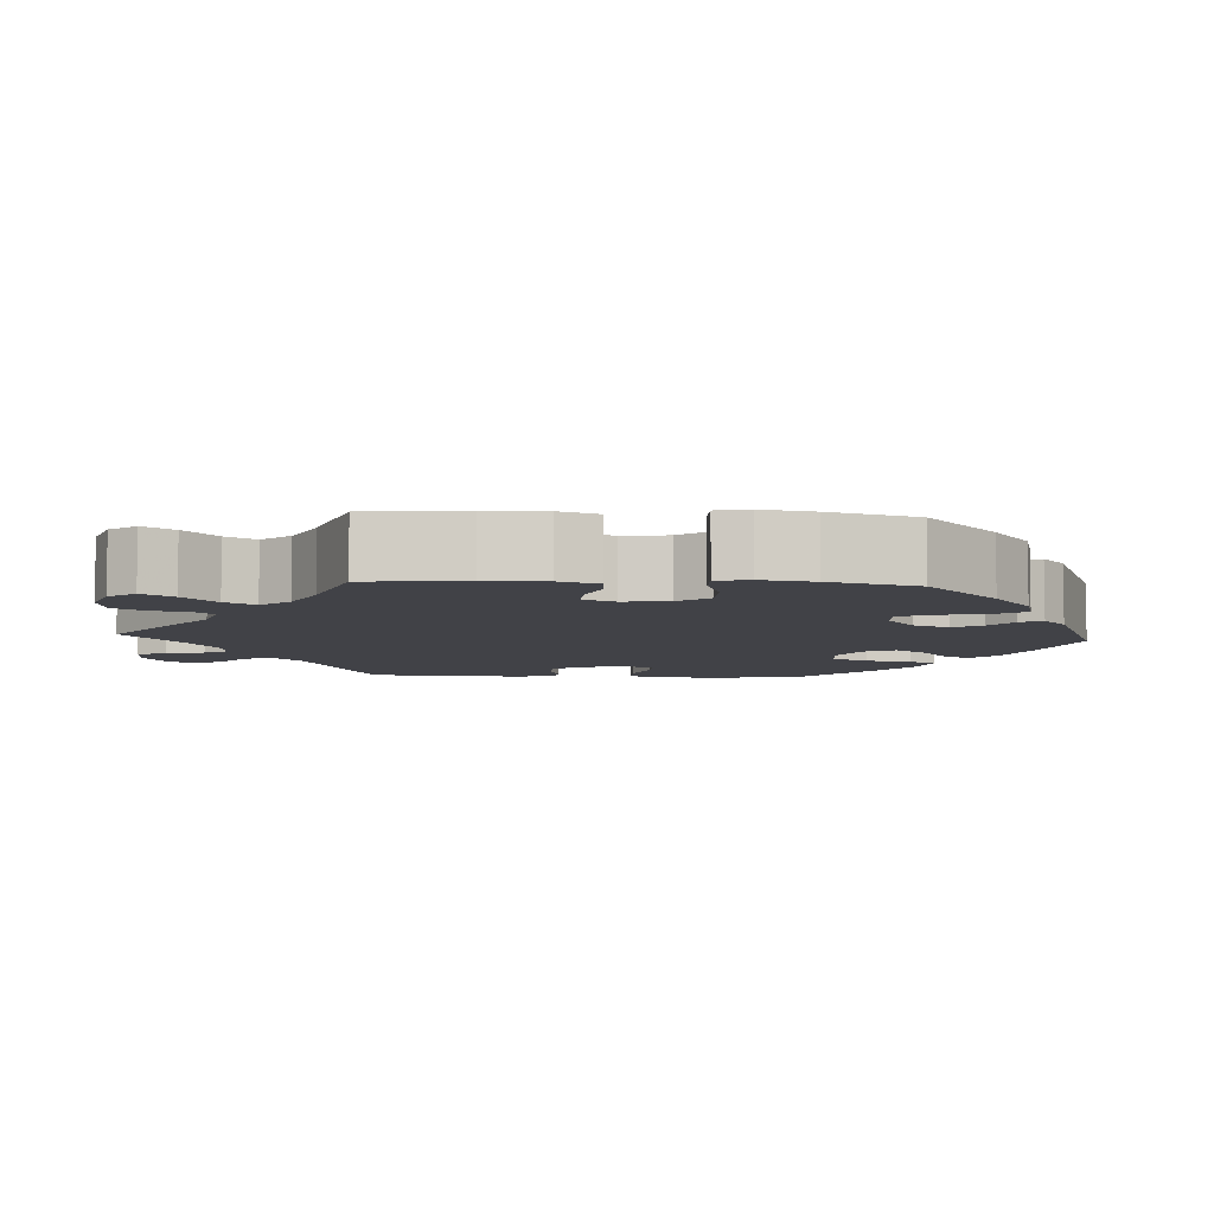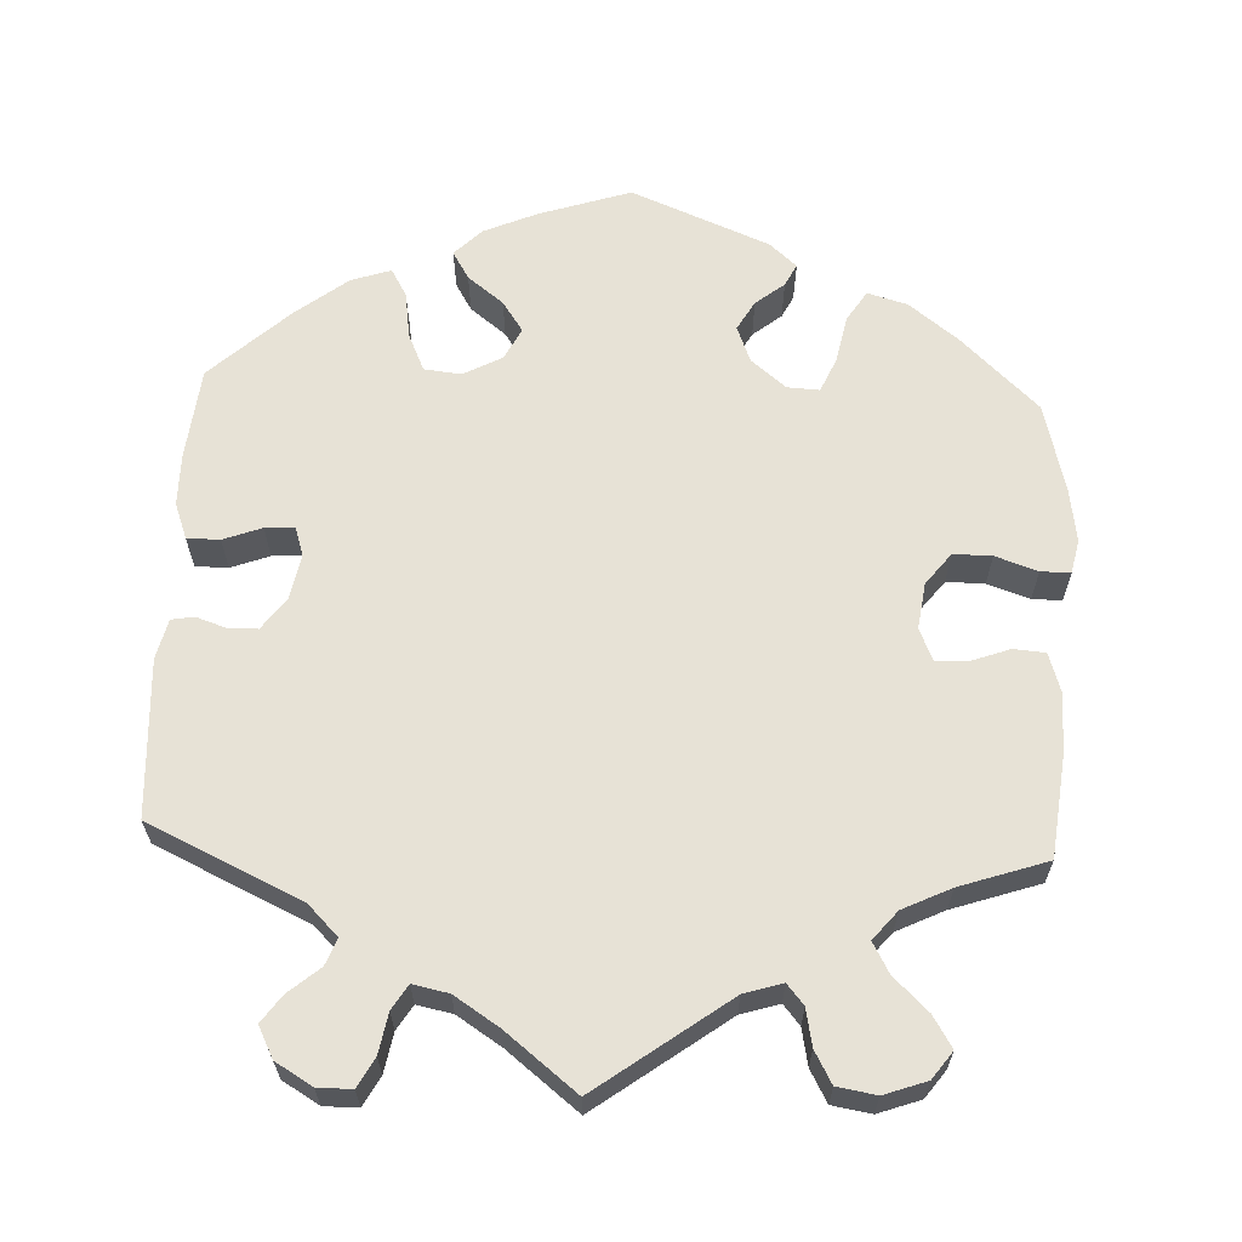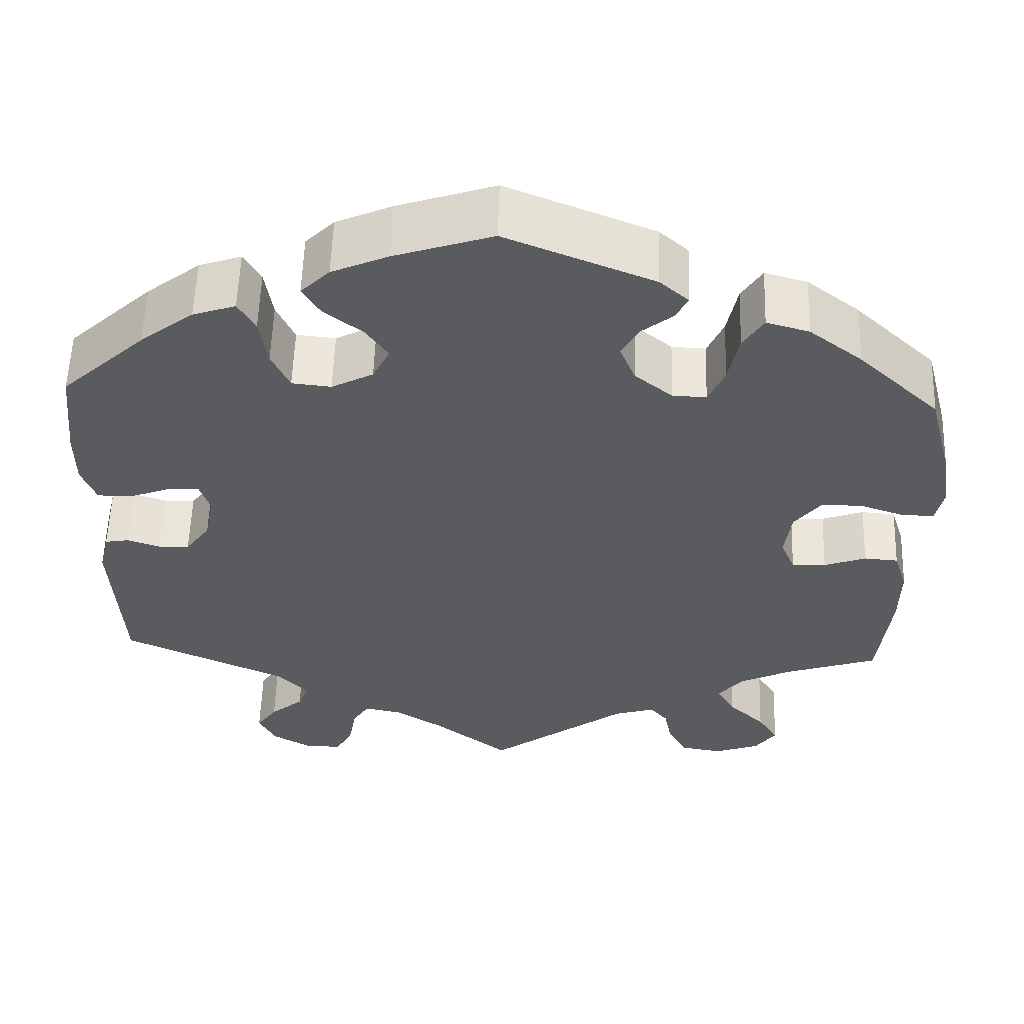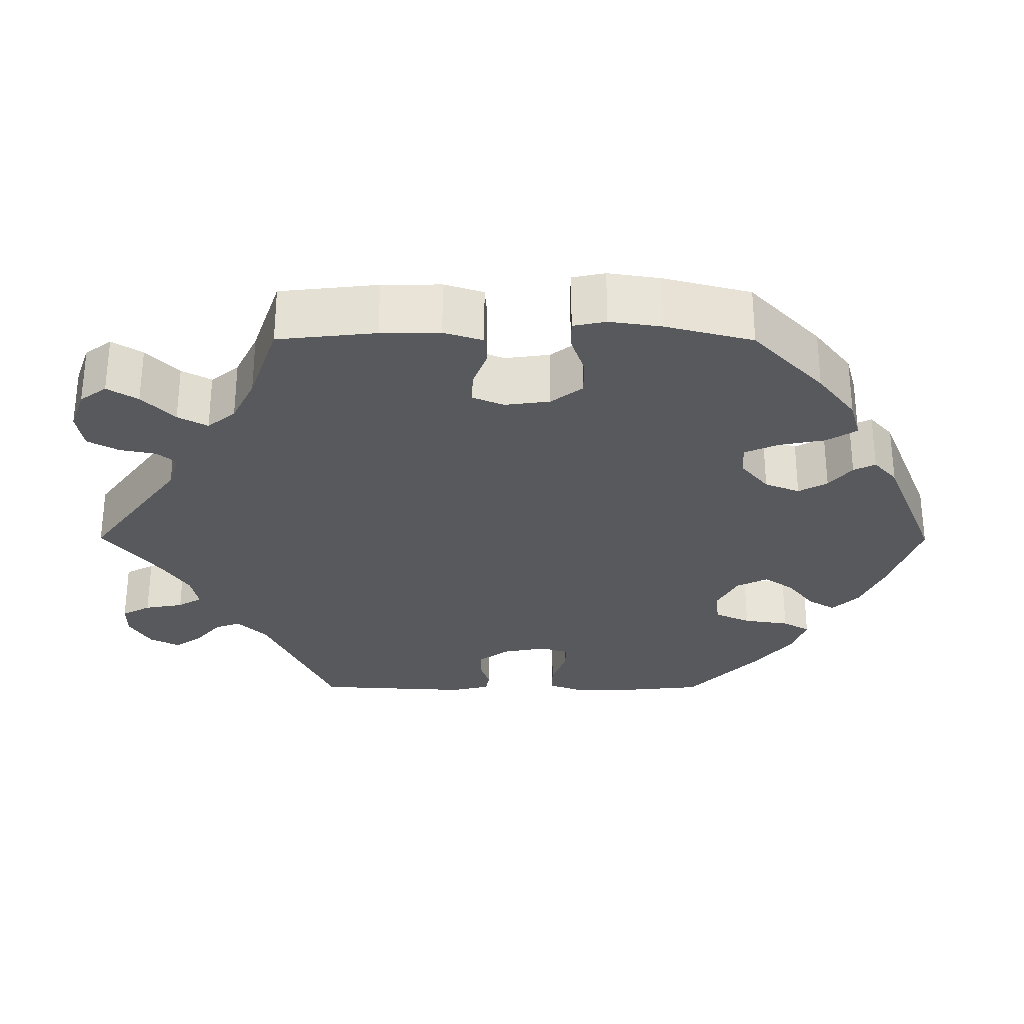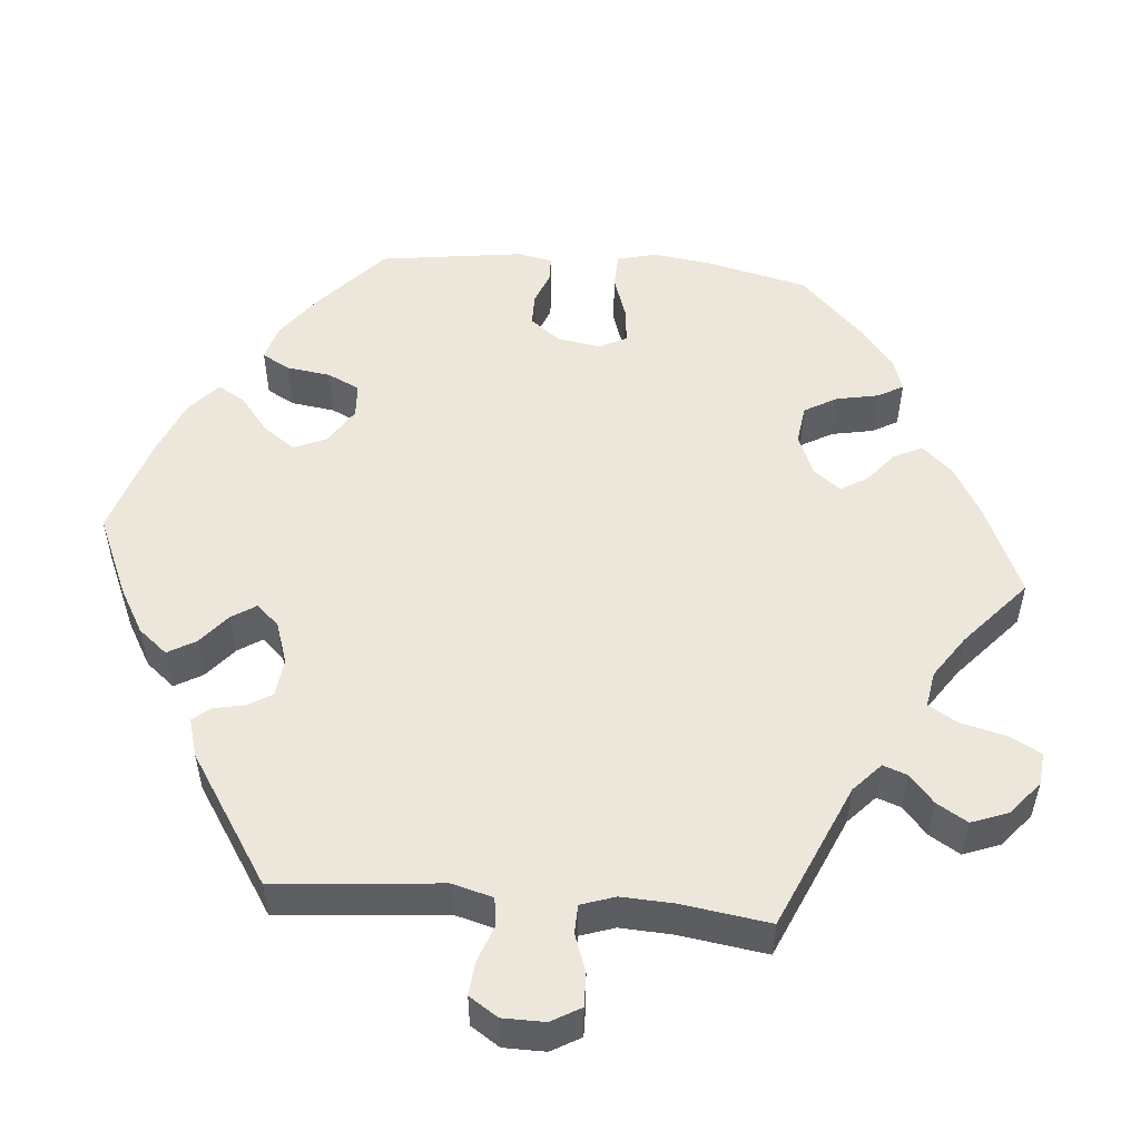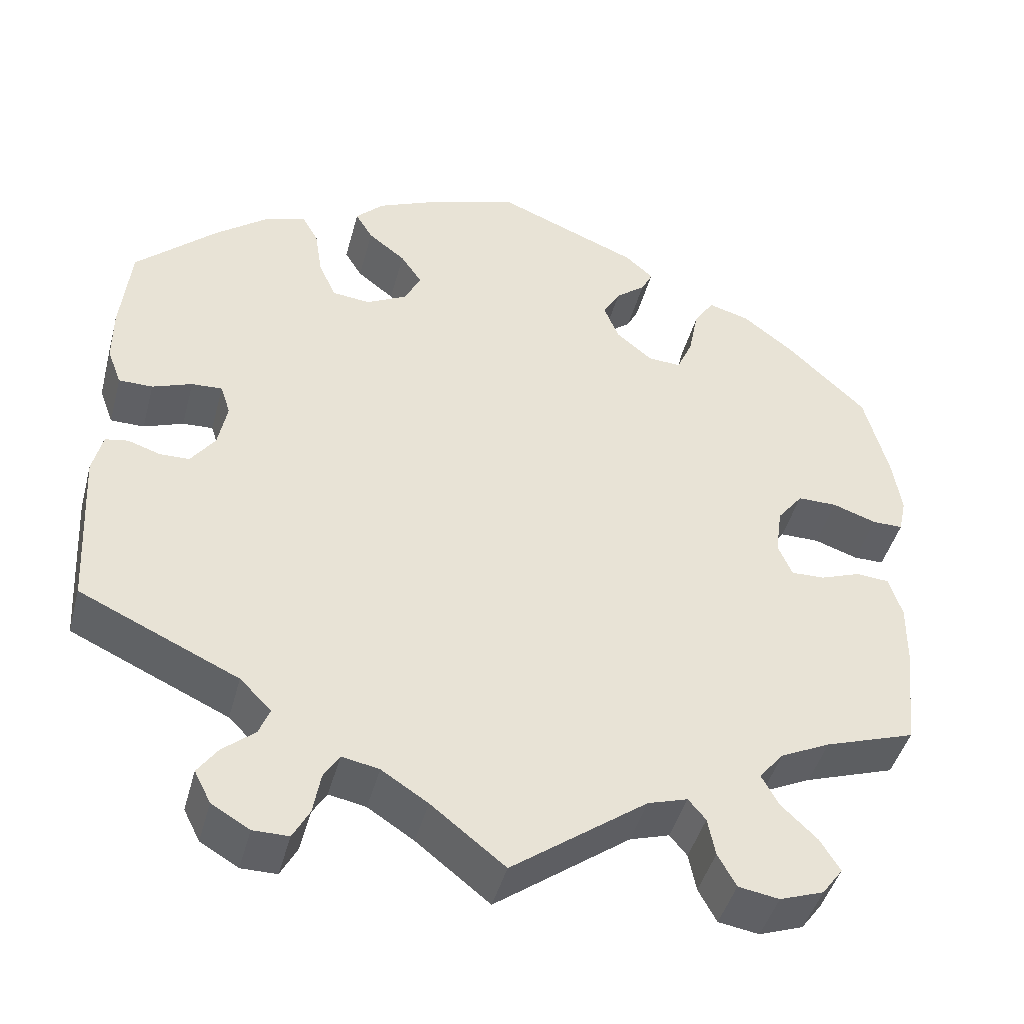
<metadata>
{"format":"obj","ext":"obj","renderer":"f3d","projection":"perspective","resolution":1024,"background":"white","views":[{"elev":-6.8,"azim":-93.7,"up":"+Y"},{"elev":63.4,"azim":-177.3,"up":"+Y"},{"elev":56.6,"azim":-178.2,"up":"+Z"},{"elev":-29.1,"azim":-90.2,"up":"+Y"},{"elev":51.9,"azim":155.1,"up":"+Y"},{"elev":-44.5,"azim":165.2,"up":"+Z"}]}
</metadata>
<code>
v -0.515 0.07 -0.162
v -0.516 0.07 -0.086
v -0.5 0.07 -0.036
v -0.46 0.07 -0.033
v -0.411 0.07 -0.051
v -0.371 0.07 -0.052
v -0.354 0.07 -0.012
v -0.362 0.07 0.046
v -0.393 0.07 0.086
v -0.441 0.07 0.086
v -0.494 0.07 0.068
v -0.531 0.07 0.068
v -0.54 0.07 0.11
v -0.53 0.07 0.177
v -0.501 0.07 0.289
v -0.405 0.07 0.38
v -0.343 0.07 0.428
v -0.293 0.07 0.442
v -0.269 0.07 0.404
v -0.257 0.07 0.344
v -0.238 0.07 0.301
v -0.198 0.07 0.303
v -0.154 0.07 0.339
v -0.136 0.07 0.384
v -0.157 0.07 0.421
v -0.193 0.07 0.45
v -0.207 0.07 0.478
v -0.173 0.07 0.508
v 0 0.07 0.578
v 0.115 0.07 0.54
v 0.181 0.07 0.511
v 0.215 0.07 0.477
v 0.194 0.07 0.442
v 0.149 0.07 0.407
v 0.123 0.07 0.369
v 0.143 0.07 0.329
v 0.192 0.07 0.303
v 0.238 0.07 0.308
v 0.259 0.07 0.354
v 0.268 0.07 0.413
v 0.288 0.07 0.448
v 0.338 0.07 0.431
v 0.401 0.07 0.382
v 0.5 0.07 0.29
v 0.512 0.07 0.176
v 0.512 0.07 0.11
v 0.495 0.07 0.065
v 0.454 0.07 0.065
v 0.406 0.07 0.083
v 0.369 0.07 0.085
v 0.357 0.07 0.048
v 0.368 0.07 -0.008
v 0.397 0.07 -0.048
v 0.433 0.07 -0.049
v 0.472 0.07 -0.036
v 0.5 0.07 -0.041
v 0.512 0.07 -0.091
v 0.501 0.07 -0.288
v 0.309 0.07 -0.376
v 0.271 0.07 -0.414
v 0.284 0.07 -0.447
v 0.323 0.07 -0.48
v 0.347 0.07 -0.514
v 0.327 0.07 -0.553
v 0.281 0.07 -0.58
v 0.238 0.07 -0.58
v 0.218 0.07 -0.543
v 0.209 0.07 -0.493
v 0.19 0.07 -0.462
v 0.145 0.07 -0.471
v 0.089 0.07 -0.507
v 0 0.07 -0.577
v -0.163 0.07 -0.457
v -0.211 0.07 -0.442
v -0.232 0.07 -0.467
v -0.241 0.07 -0.513
v -0.263 0.07 -0.553
v -0.312 0.07 -0.561
v -0.365 0.07 -0.542
v -0.39 0.07 -0.508
v -0.366 0.07 -0.469
v -0.323 0.07 -0.428
v -0.302 0.07 -0.39
v -0.332 0.07 -0.354
v -0.392 0.07 -0.325
v -0.501 0.07 -0.288
v -0.515 0 -0.162
v -0.516 0 -0.086
v -0.5 0 -0.036
v -0.46 0 -0.033
v -0.411 0 -0.051
v -0.371 0 -0.052
v -0.354 0 -0.012
v -0.362 0 0.046
v -0.393 0 0.086
v -0.441 0 0.086
v -0.494 0 0.068
v -0.531 0 0.068
v -0.54 0 0.11
v -0.53 0 0.177
v -0.501 0 0.289
v -0.405 0 0.38
v -0.343 0 0.428
v -0.293 0 0.442
v -0.269 0 0.404
v -0.257 0 0.344
v -0.238 0 0.301
v -0.198 0 0.303
v -0.154 0 0.339
v -0.136 0 0.384
v -0.157 0 0.421
v -0.193 0 0.45
v -0.207 0 0.478
v -0.173 0 0.508
v 0 0 0.578
v 0.115 0 0.54
v 0.181 0 0.511
v 0.215 0 0.477
v 0.194 0 0.442
v 0.149 0 0.407
v 0.123 0 0.369
v 0.143 0 0.329
v 0.192 0 0.303
v 0.238 0 0.308
v 0.259 0 0.354
v 0.268 0 0.413
v 0.288 0 0.448
v 0.338 0 0.431
v 0.401 0 0.382
v 0.5 0 0.29
v 0.512 0 0.176
v 0.512 0 0.11
v 0.495 0 0.065
v 0.454 0 0.065
v 0.406 0 0.083
v 0.369 0 0.085
v 0.357 0 0.048
v 0.368 0 -0.008
v 0.397 0 -0.048
v 0.433 0 -0.049
v 0.472 0 -0.036
v 0.5 0 -0.041
v 0.512 0 -0.091
v 0.501 0 -0.288
v 0.309 0 -0.376
v 0.271 0 -0.414
v 0.284 0 -0.447
v 0.323 0 -0.48
v 0.347 0 -0.514
v 0.327 0 -0.553
v 0.281 0 -0.58
v 0.238 0 -0.58
v 0.218 0 -0.543
v 0.209 0 -0.493
v 0.19 0 -0.462
v 0.145 0 -0.471
v 0.089 0 -0.507
v 0 0 -0.577
v -0.163 0 -0.457
v -0.211 0 -0.442
v -0.232 0 -0.467
v -0.241 0 -0.513
v -0.263 0 -0.553
v -0.312 0 -0.561
v -0.365 0 -0.542
v -0.39 0 -0.508
v -0.366 0 -0.469
v -0.323 0 -0.428
v -0.302 0 -0.39
v -0.332 0 -0.354
v -0.392 0 -0.325
v -0.501 0 -0.288
f 85 86 1 2
f 84 85 2 3
f 83 84 3 4
f 79 80 81 82
f 79 82 83
f 78 79 83
f 75 76 77 78
f 74 75 78 83
f 73 74 83 4
f 71 72 73 4
f 65 66 67 68
f 65 68 69
f 64 65 69
f 61 62 63 64
f 61 64 69
f 60 61 69
f 59 60 69 70
f 57 58 59
f 54 55 56 57
f 53 54 57 59
f 52 53 59 70
f 46 47 48 49
f 46 49 50
f 45 46 50
f 44 45 50
f 43 44 50
f 42 43 50 51
f 39 40 41 42
f 38 39 42 51
f 31 32 33 34
f 31 34 35
f 30 31 35
f 29 30 35
f 28 29 35 36
f 25 26 27 28
f 24 25 28 36
f 17 18 19 20
f 17 20 21
f 16 17 21
f 15 16 21
f 14 15 21
f 13 14 21 22
f 10 11 12 13
f 9 10 13 22
f 70 71 4 5
f 37 38 51 52
f 23 24 36 37
f 8 9 22 23
f 7 8 23 37
f 6 7 37 52
f 70 5 6
f 6 52 70
f 88 87 172 171
f 89 88 171 170
f 90 89 170 169
f 168 167 166 165
f 169 168 165
f 169 165 164
f 164 163 162 161
f 169 164 161 160
f 90 169 160 159
f 90 159 158 157
f 154 153 152 151
f 155 154 151
f 155 151 150
f 150 149 148 147
f 155 150 147
f 155 147 146
f 156 155 146 145
f 145 144 143
f 143 142 141 140
f 145 143 140 139
f 156 145 139 138
f 135 134 133 132
f 136 135 132
f 136 132 131
f 136 131 130
f 136 130 129
f 137 136 129 128
f 128 127 126 125
f 137 128 125 124
f 120 119 118 117
f 121 120 117
f 121 117 116
f 121 116 115
f 122 121 115 114
f 114 113 112 111
f 122 114 111 110
f 106 105 104 103
f 107 106 103
f 107 103 102
f 107 102 101
f 107 101 100
f 108 107 100 99
f 99 98 97 96
f 108 99 96 95
f 91 90 157 156
f 138 137 124 123
f 123 122 110 109
f 109 108 95 94
f 123 109 94 93
f 138 123 93 92
f 92 91 156
f 156 138 92
f 1 87 88 2
f 2 88 89 3
f 3 89 90 4
f 4 90 91 5
f 5 91 92 6
f 6 92 93 7
f 7 93 94 8
f 8 94 95 9
f 9 95 96 10
f 10 96 97 11
f 11 97 98 12
f 12 98 99 13
f 13 99 100 14
f 14 100 101 15
f 15 101 102 16
f 16 102 103 17
f 17 103 104 18
f 18 104 105 19
f 19 105 106 20
f 20 106 107 21
f 21 107 108 22
f 22 108 109 23
f 23 109 110 24
f 24 110 111 25
f 25 111 112 26
f 26 112 113 27
f 27 113 114 28
f 28 114 115 29
f 29 115 116 30
f 30 116 117 31
f 31 117 118 32
f 32 118 119 33
f 33 119 120 34
f 34 120 121 35
f 35 121 122 36
f 36 122 123 37
f 37 123 124 38
f 38 124 125 39
f 39 125 126 40
f 40 126 127 41
f 41 127 128 42
f 42 128 129 43
f 43 129 130 44
f 44 130 131 45
f 45 131 132 46
f 46 132 133 47
f 47 133 134 48
f 48 134 135 49
f 49 135 136 50
f 50 136 137 51
f 51 137 138 52
f 52 138 139 53
f 53 139 140 54
f 54 140 141 55
f 55 141 142 56
f 56 142 143 57
f 57 143 144 58
f 58 144 145 59
f 59 145 146 60
f 60 146 147 61
f 61 147 148 62
f 62 148 149 63
f 63 149 150 64
f 64 150 151 65
f 65 151 152 66
f 66 152 153 67
f 67 153 154 68
f 68 154 155 69
f 69 155 156 70
f 70 156 157 71
f 71 157 158 72
f 72 158 159 73
f 73 159 160 74
f 74 160 161 75
f 75 161 162 76
f 76 162 163 77
f 77 163 164 78
f 78 164 165 79
f 79 165 166 80
f 80 166 167 81
f 81 167 168 82
f 82 168 169 83
f 83 169 170 84
f 84 170 171 85
f 85 171 172 86
f 86 172 87 1

</code>
